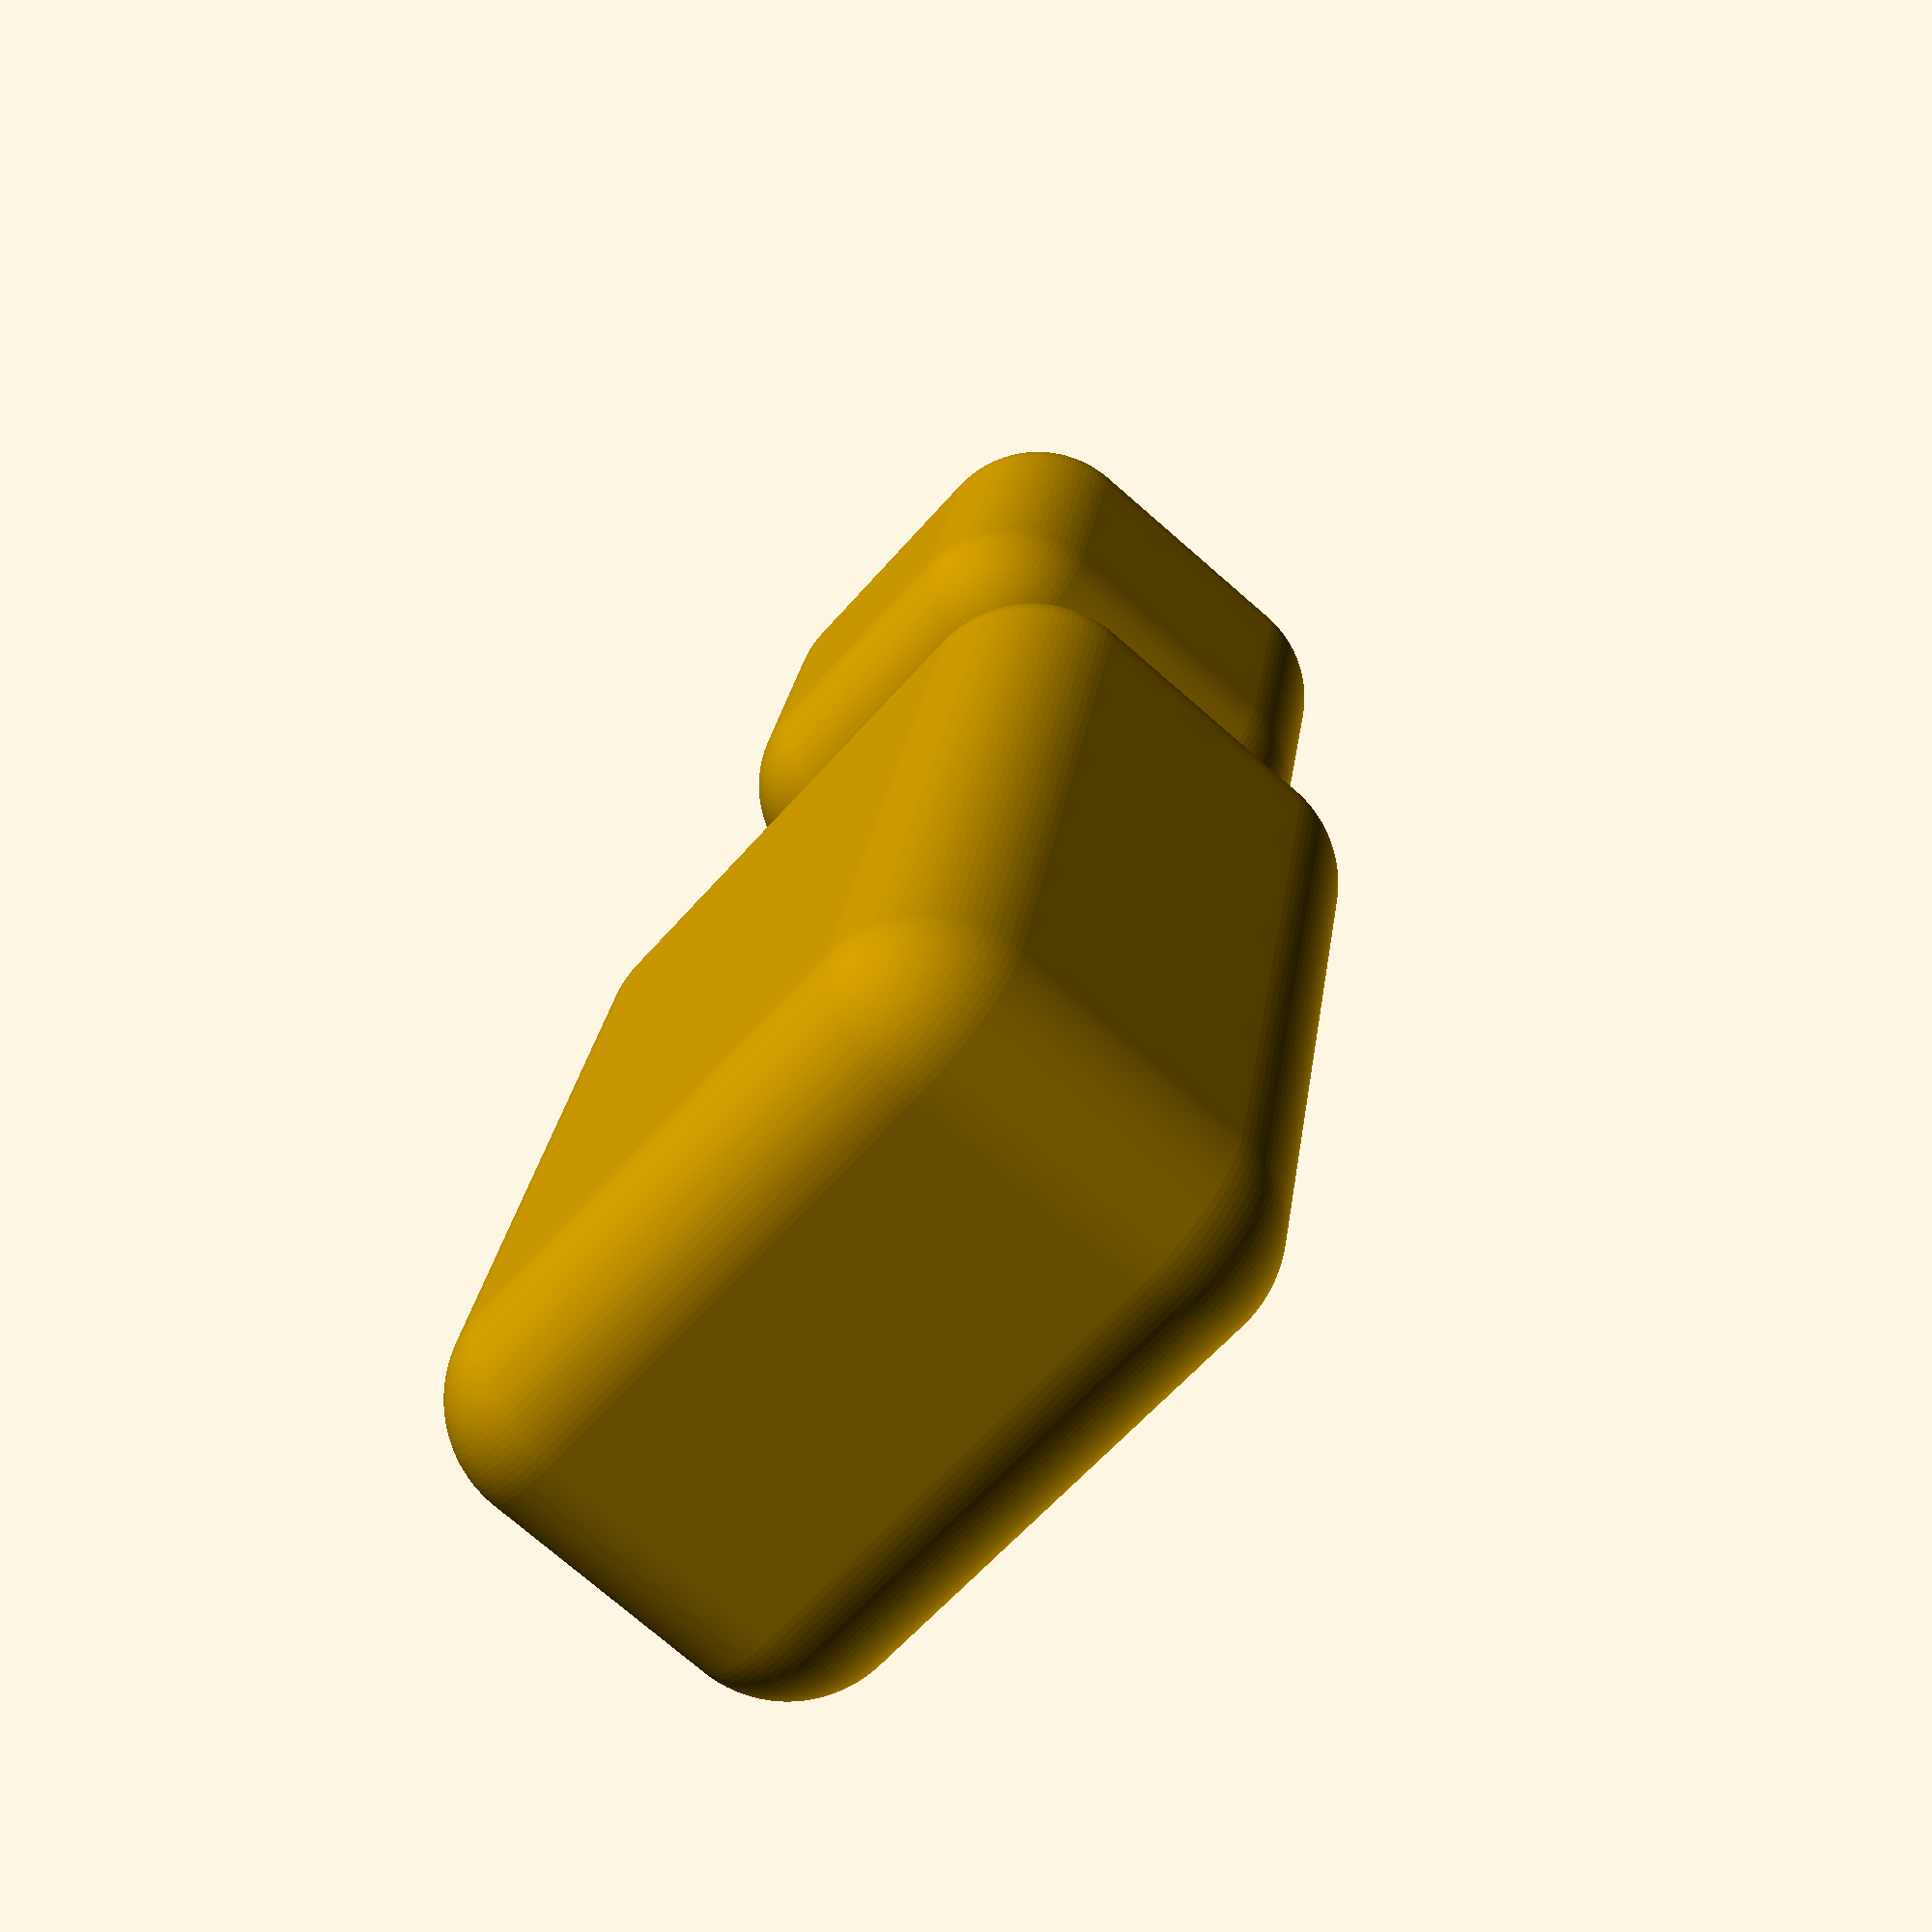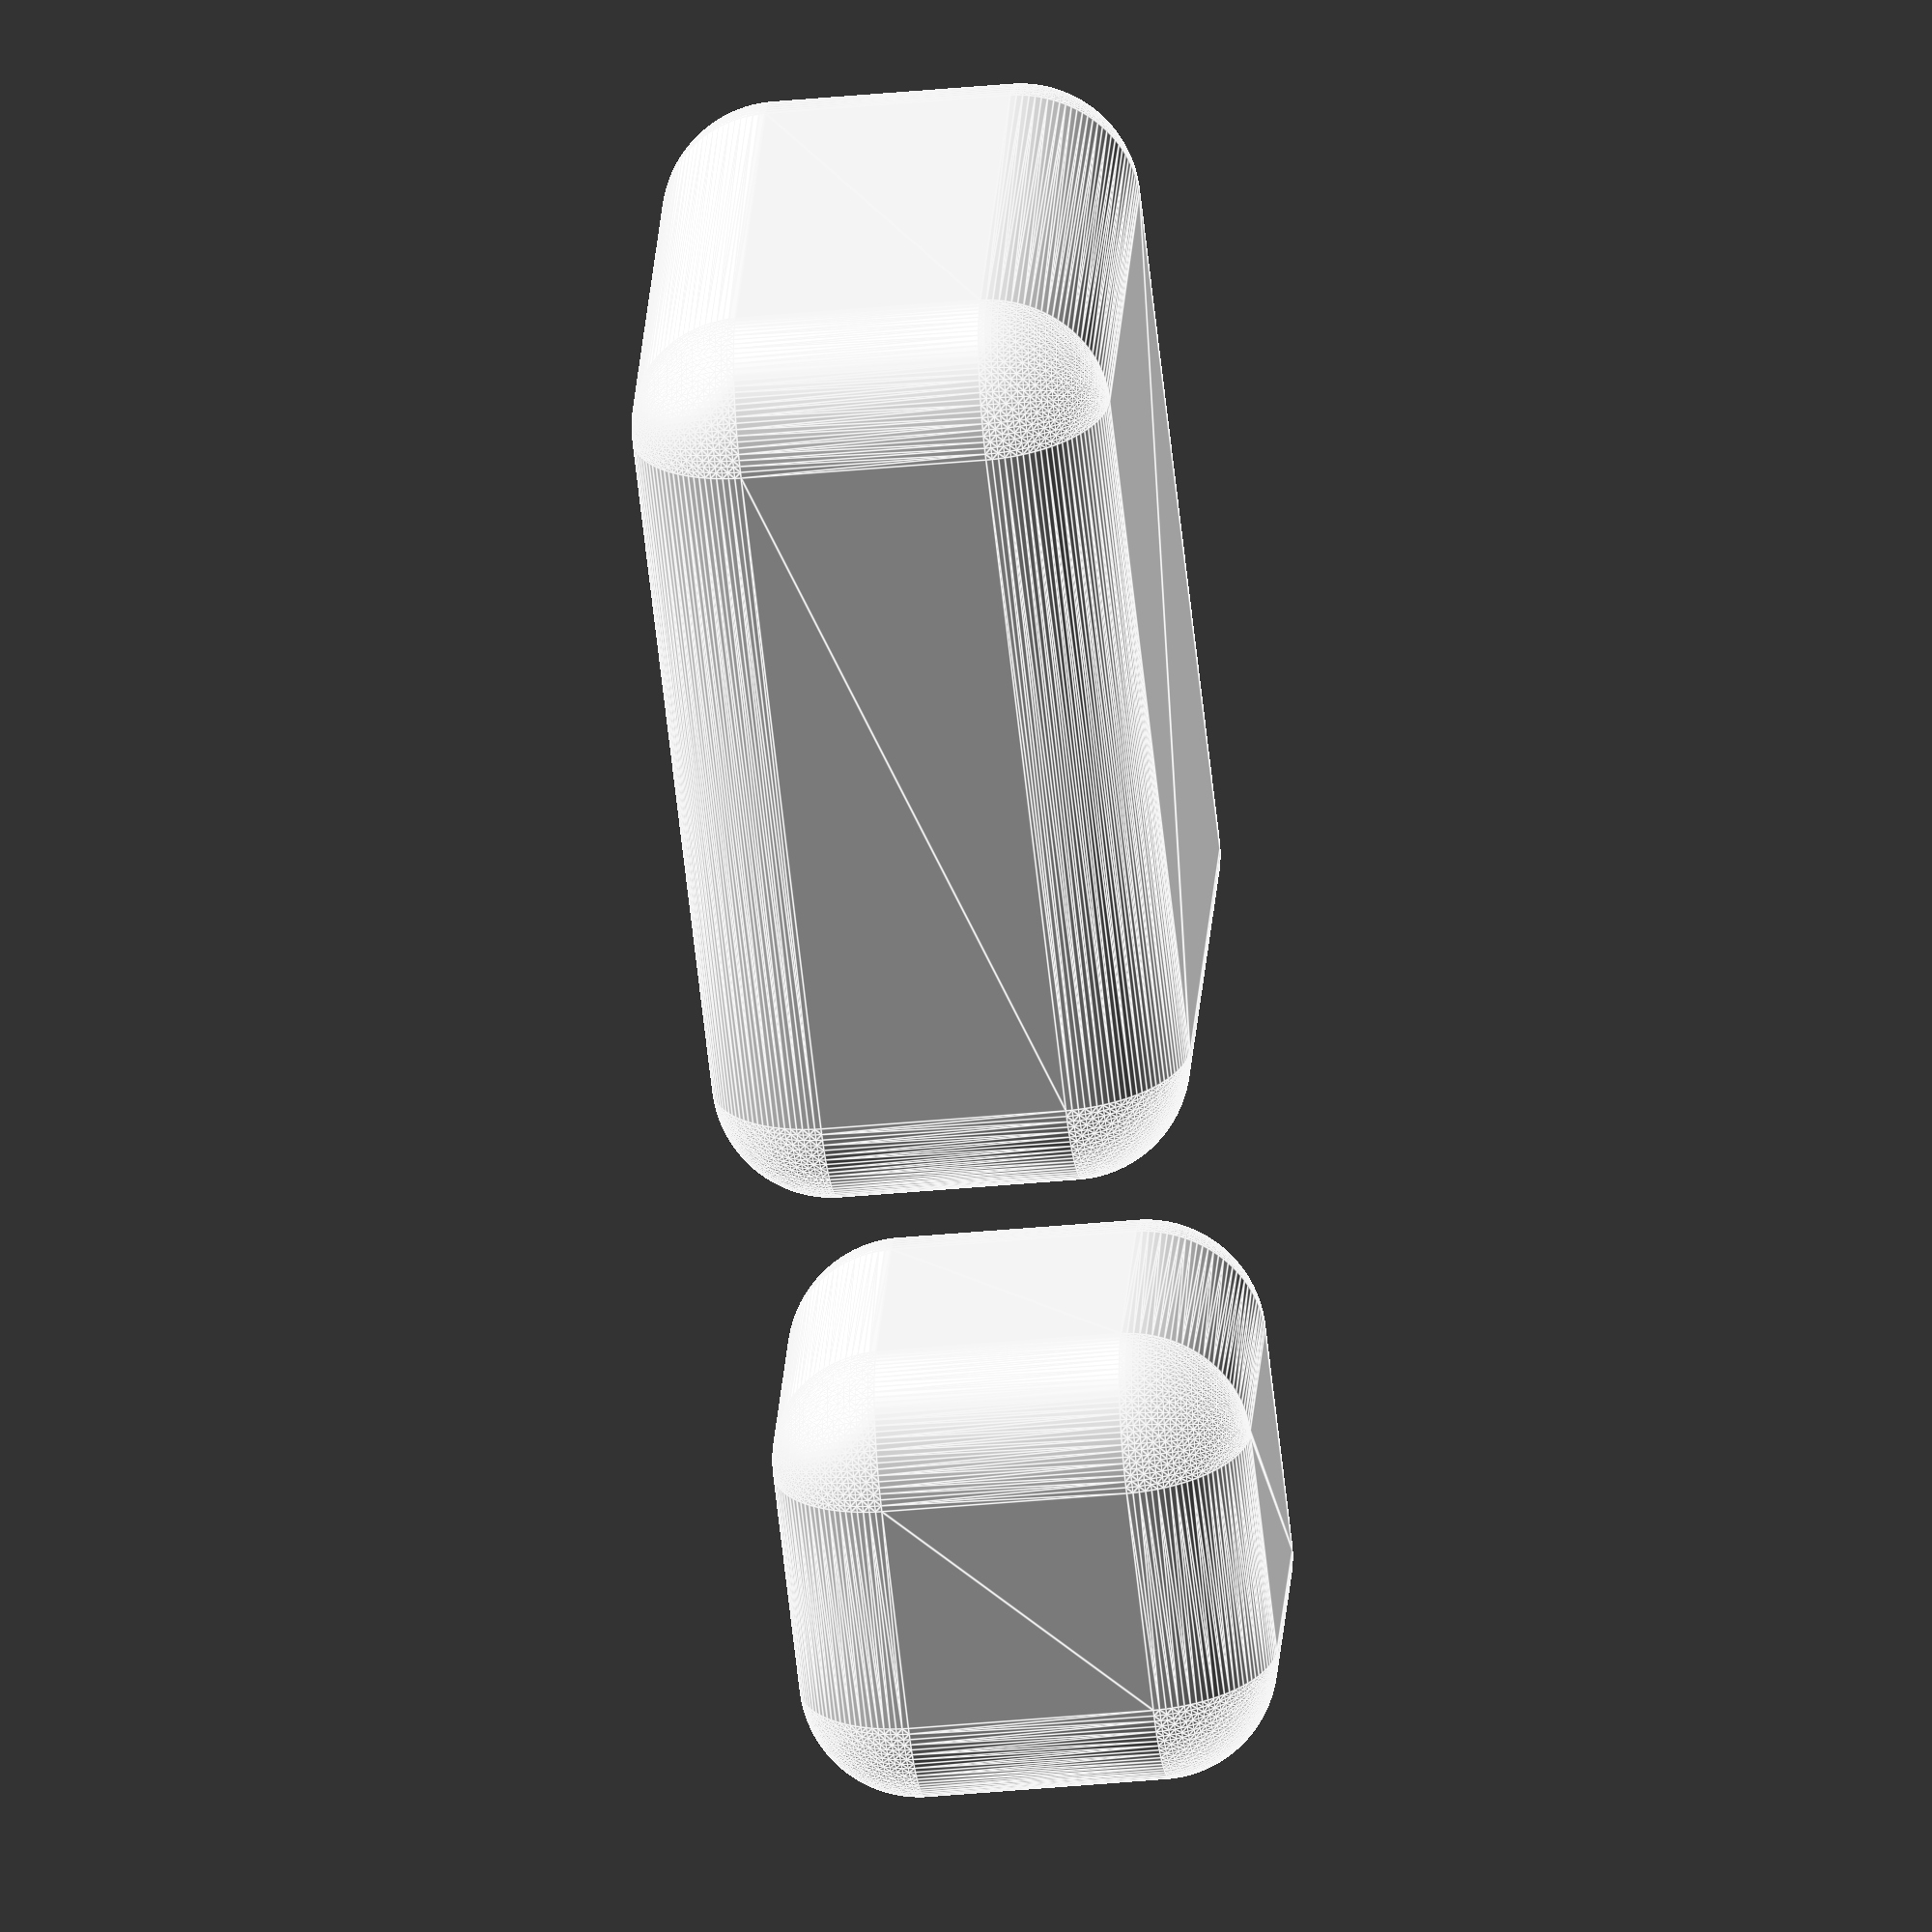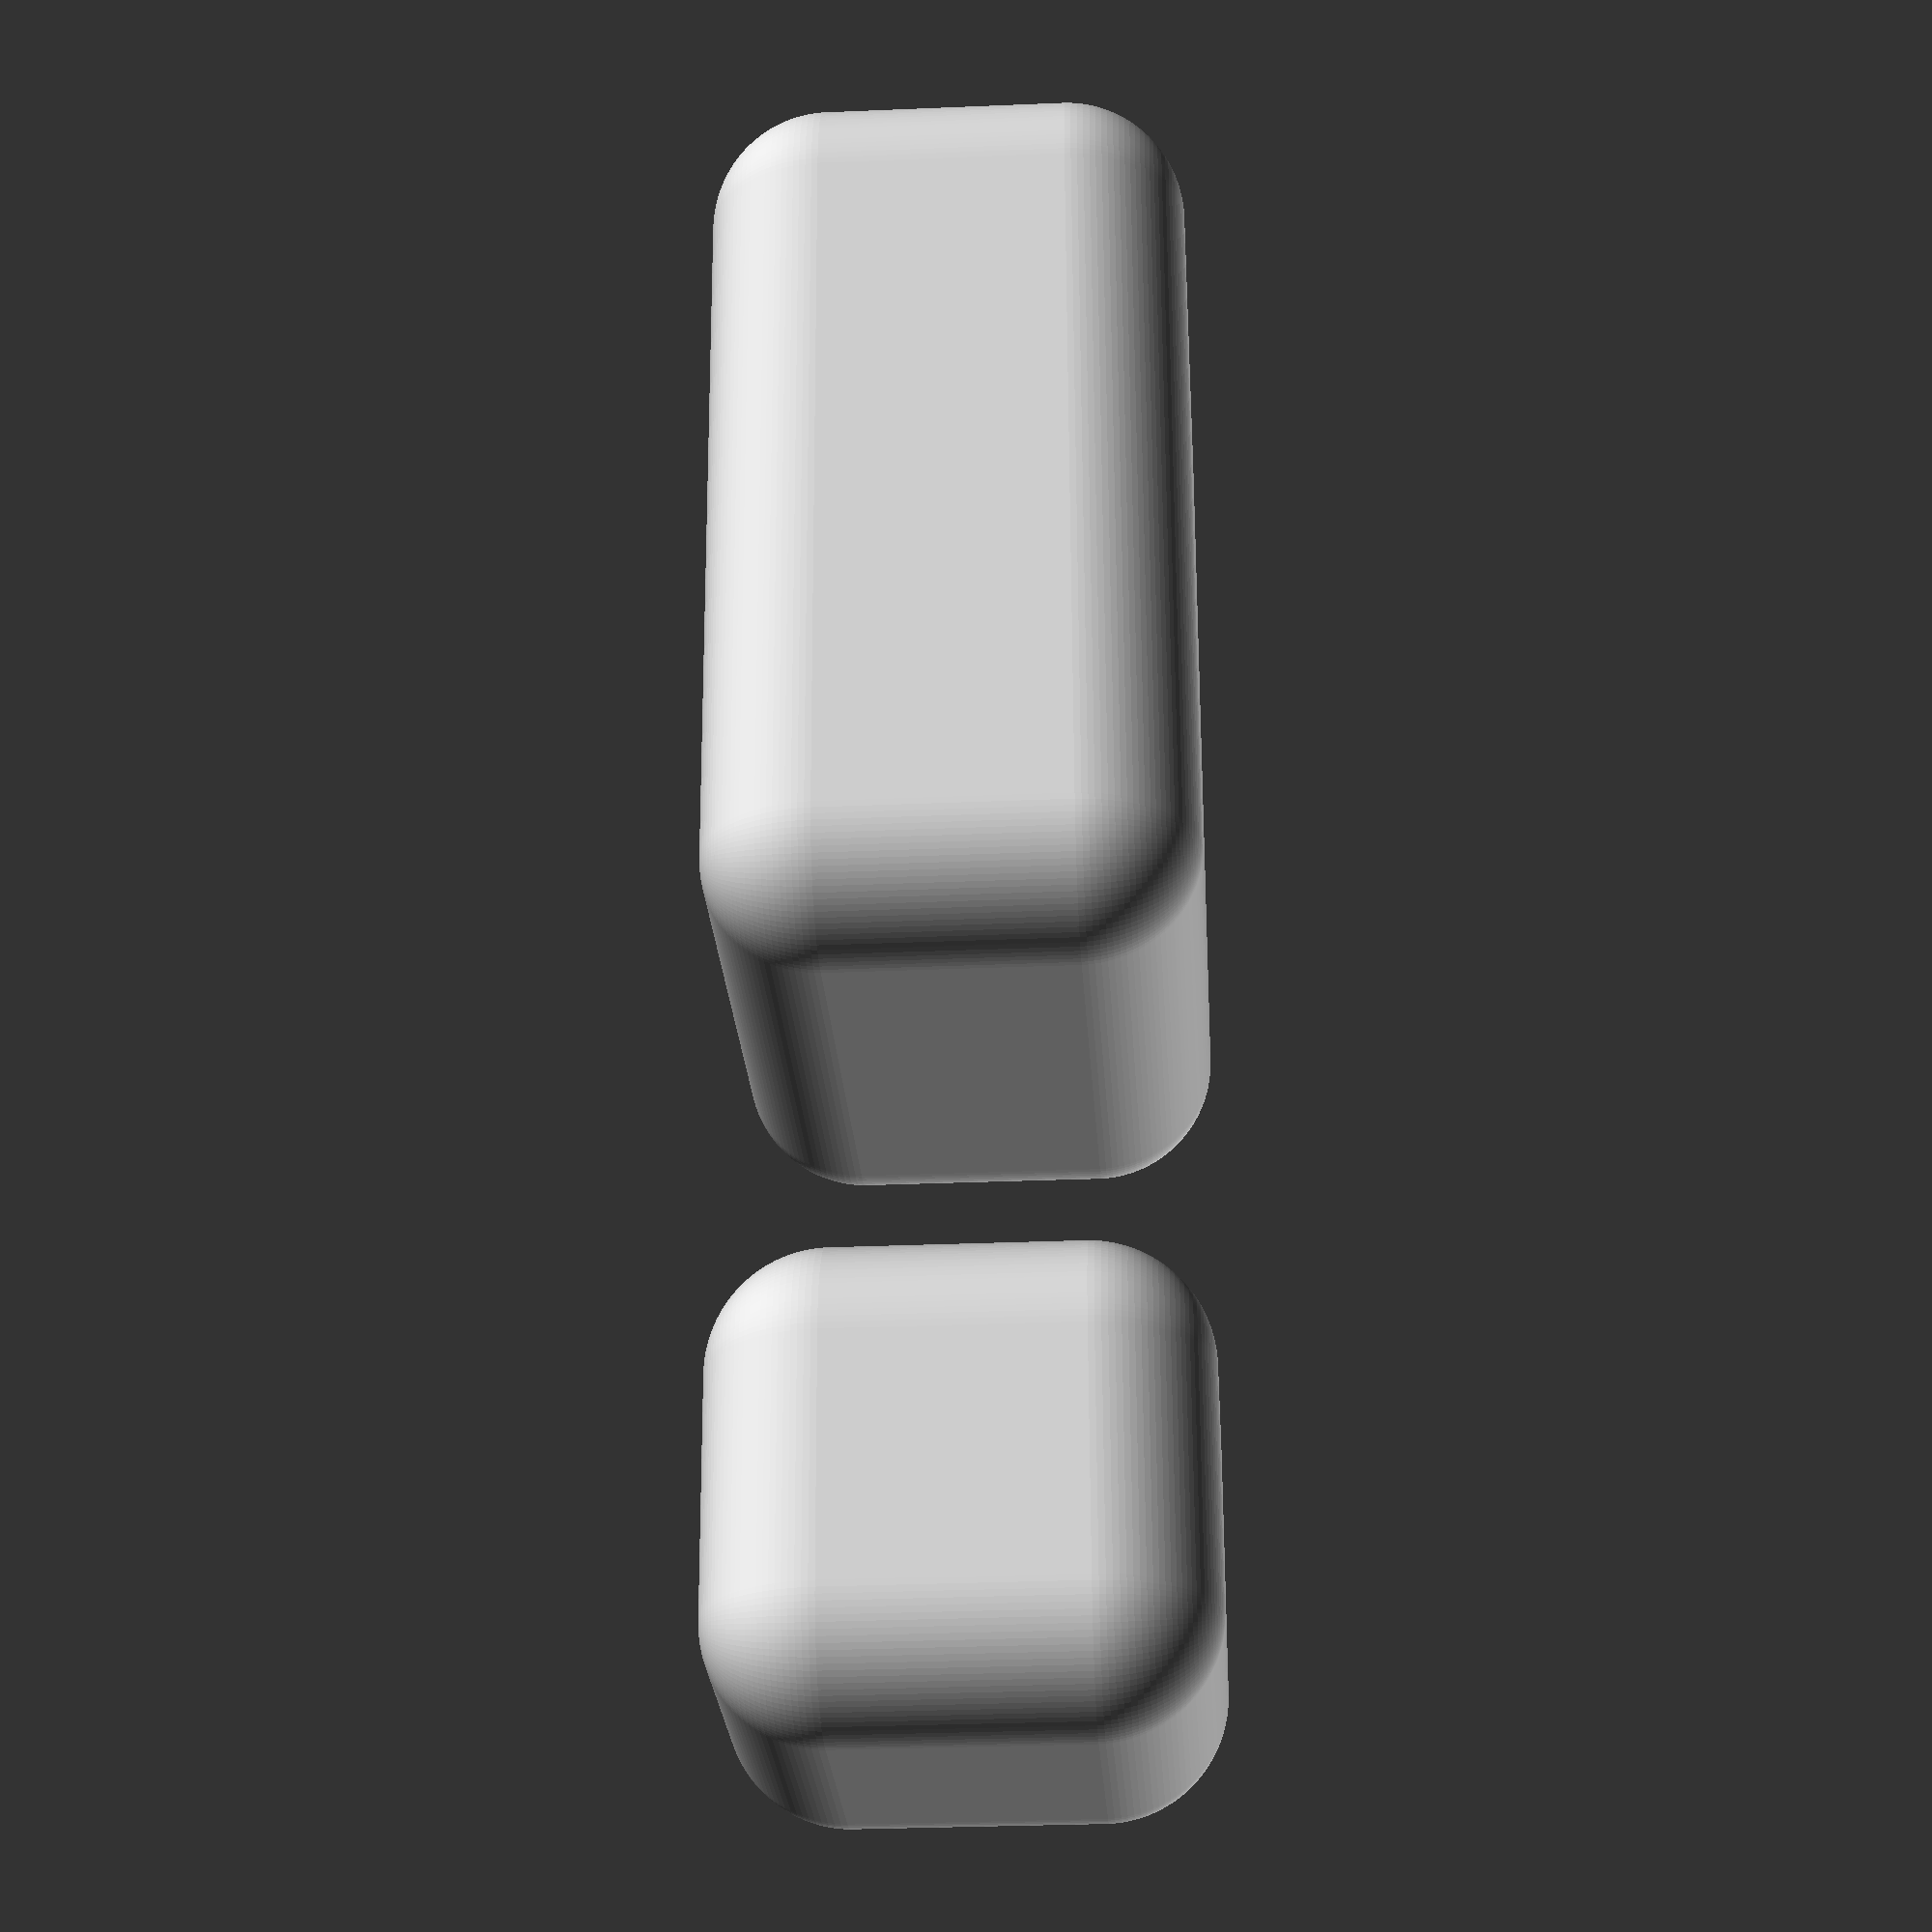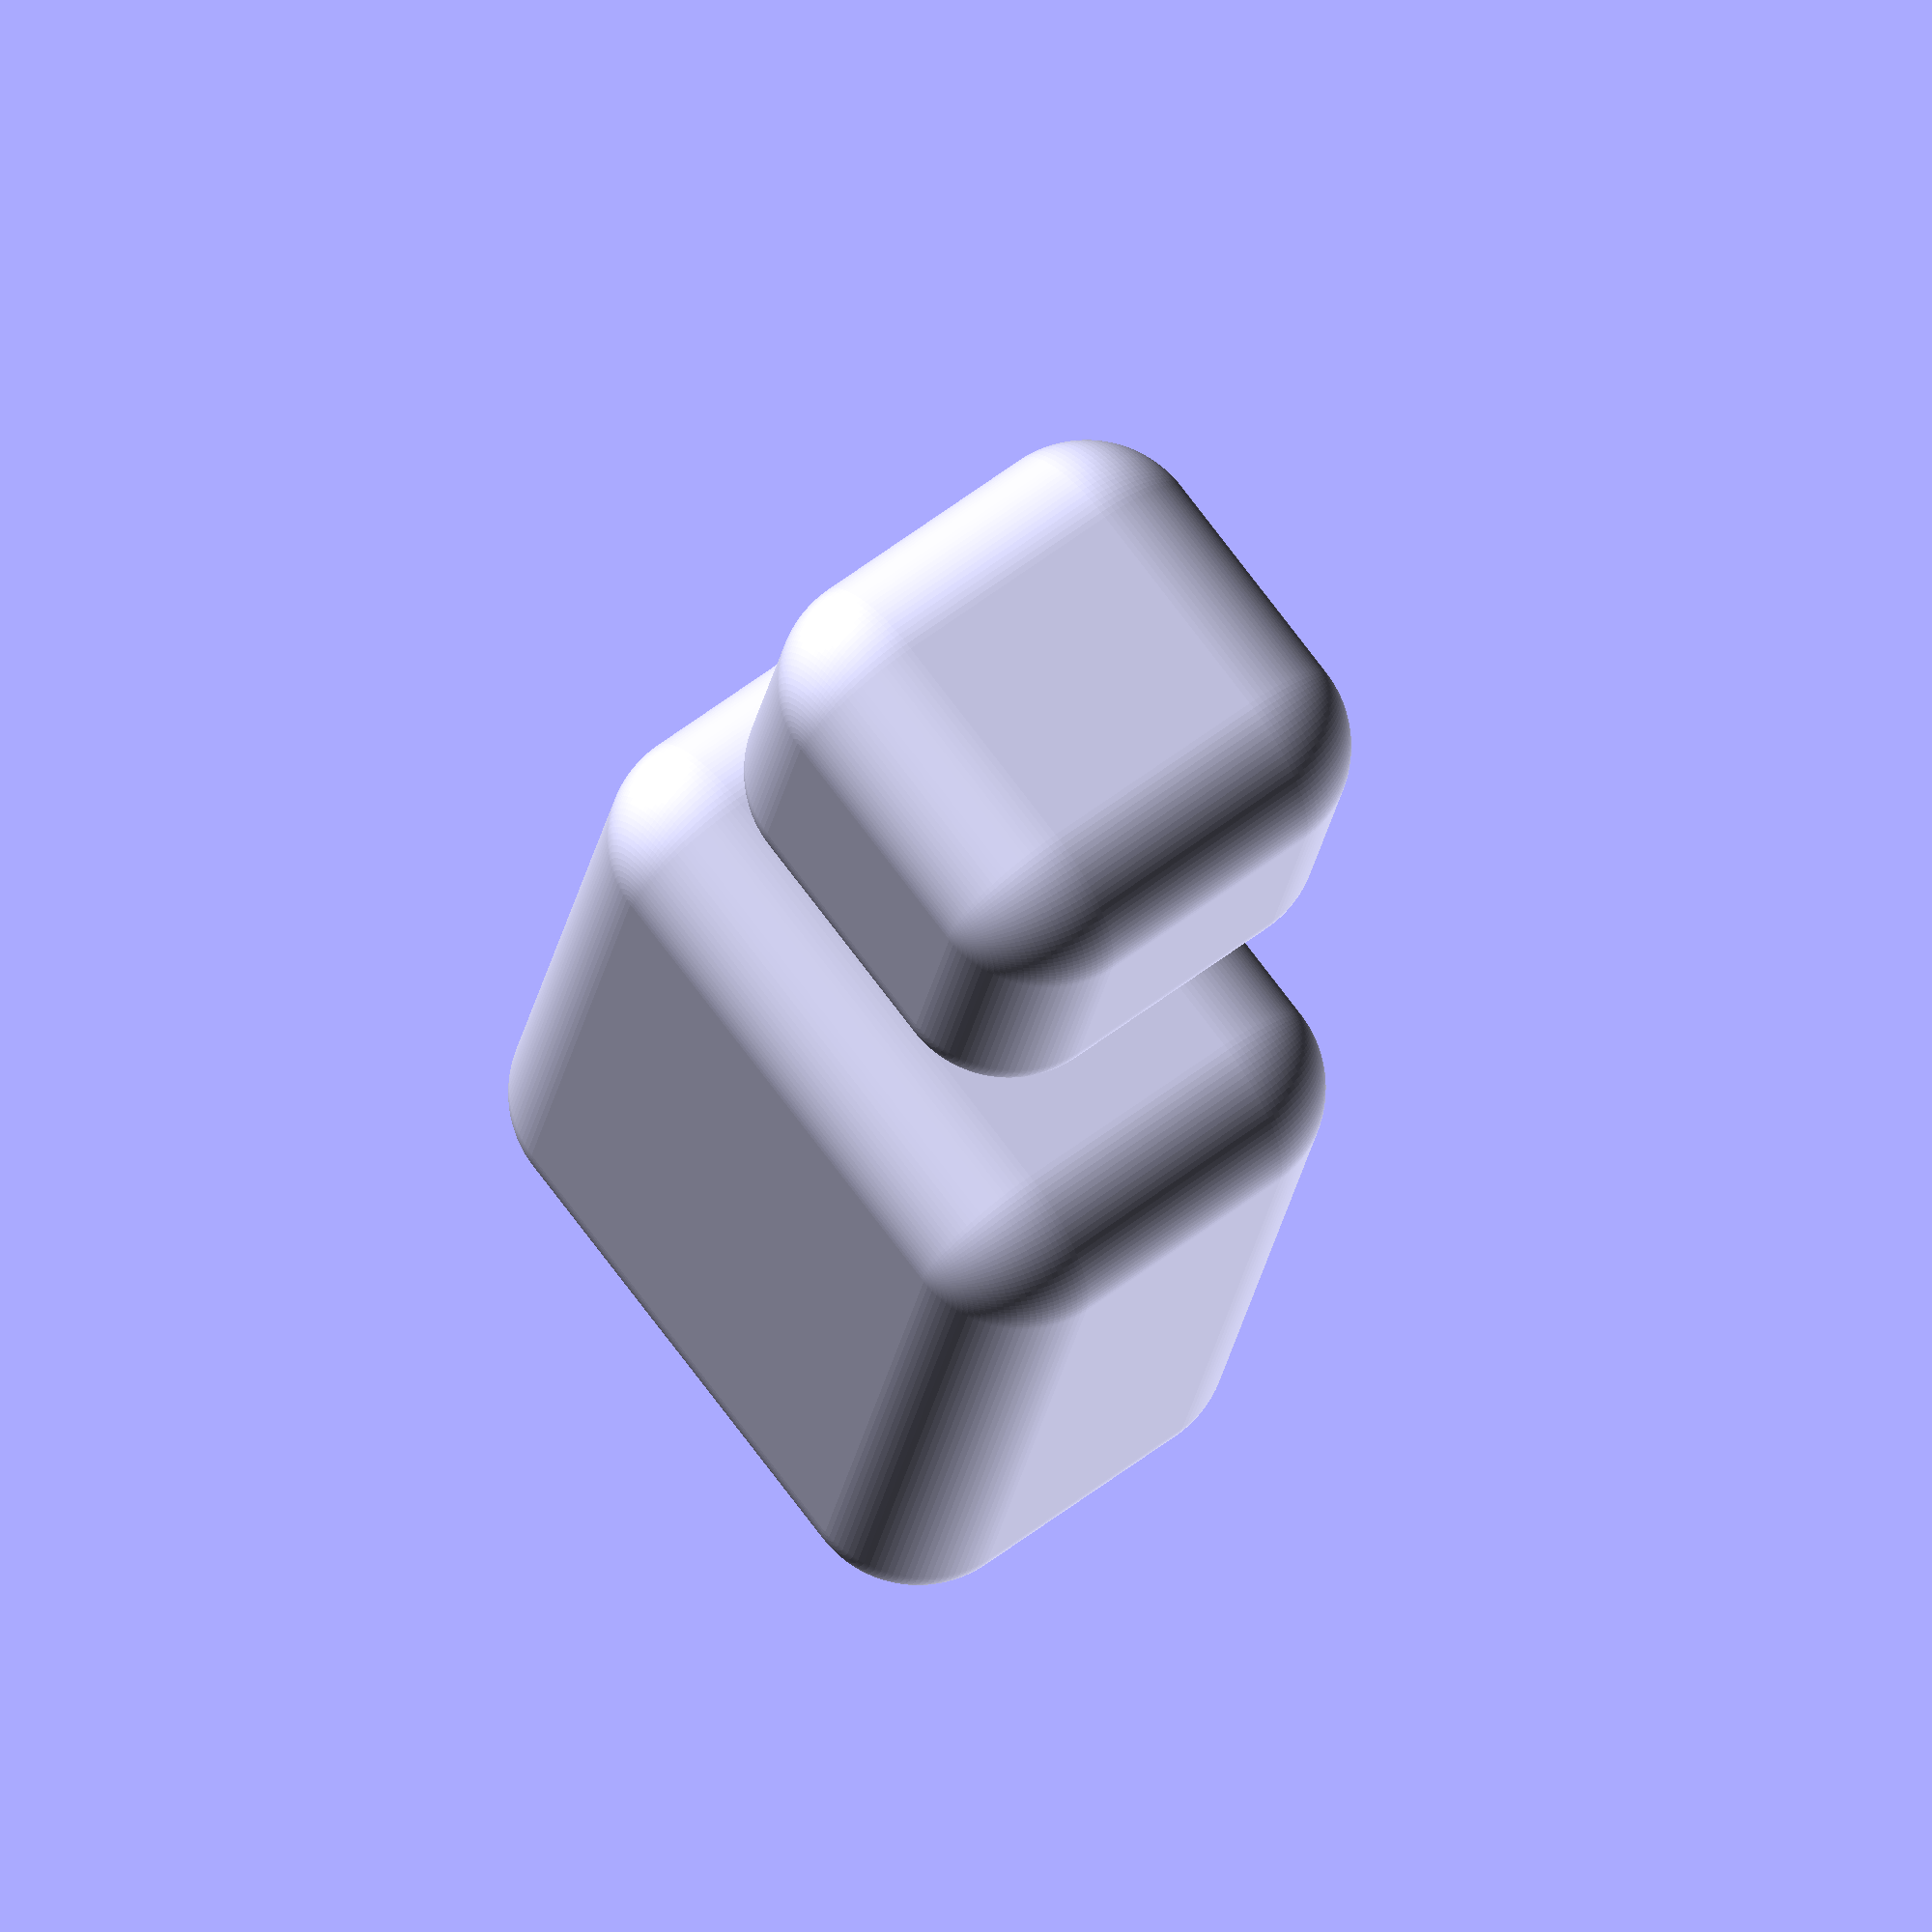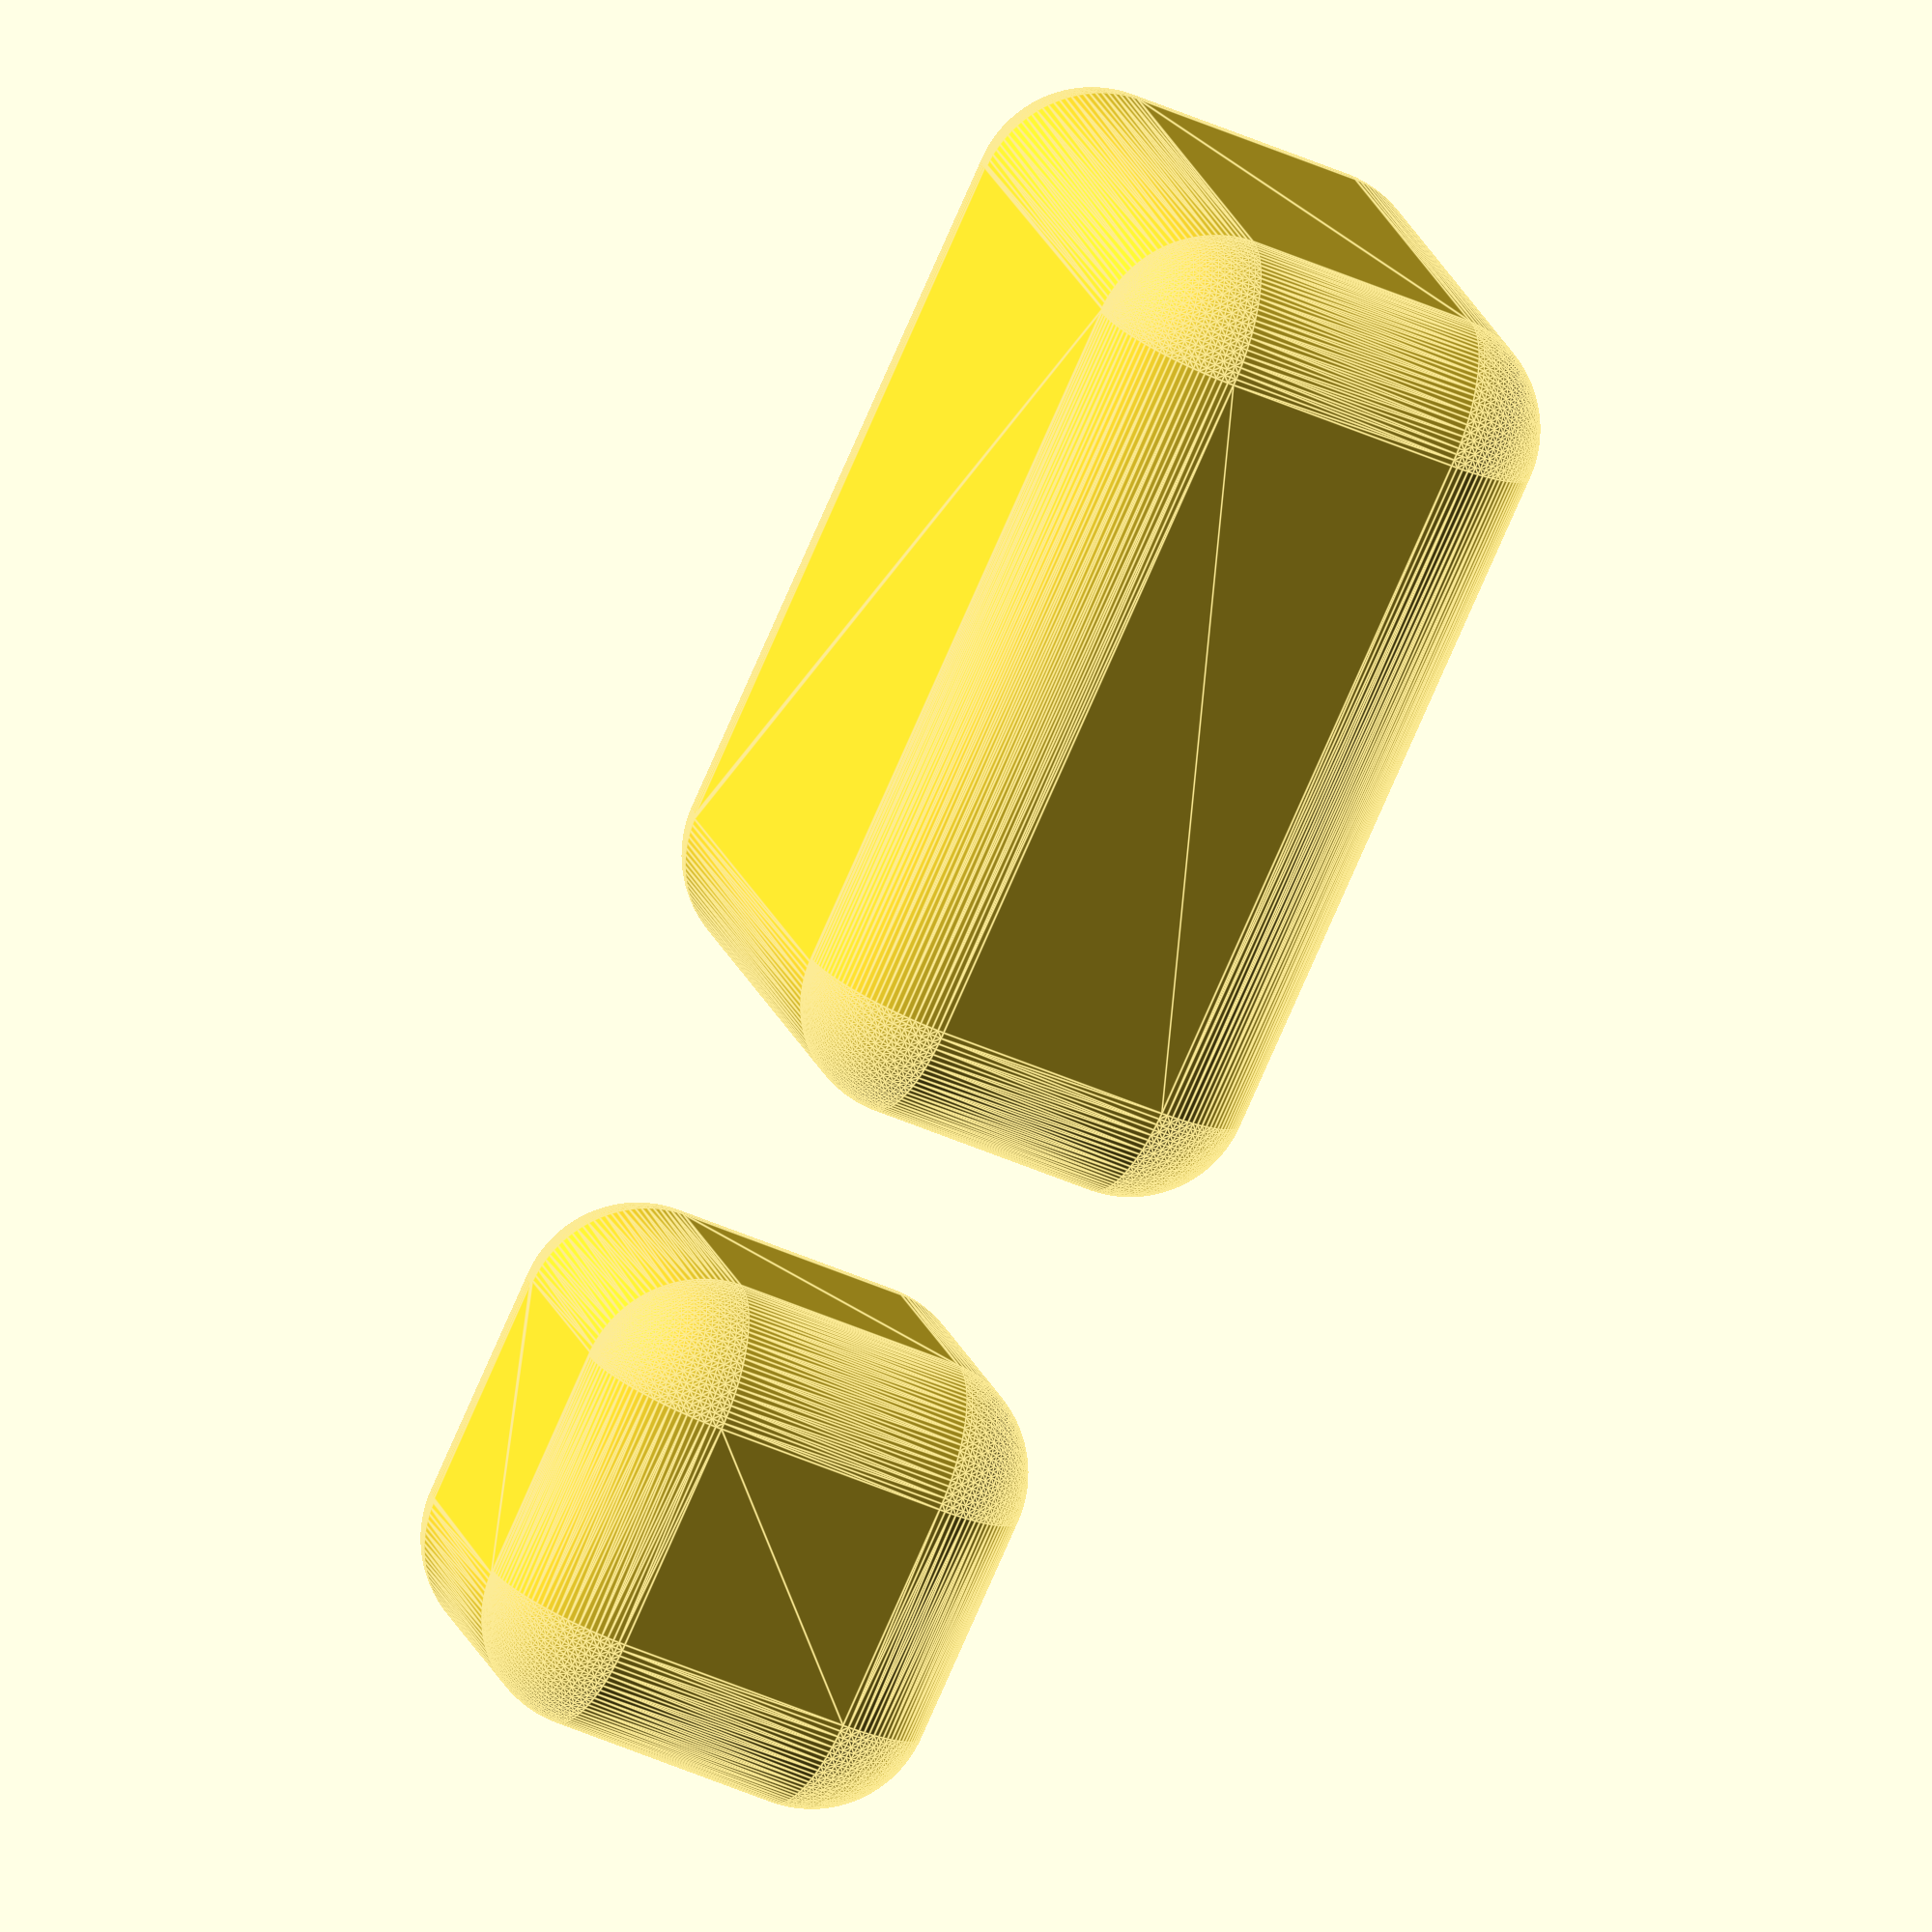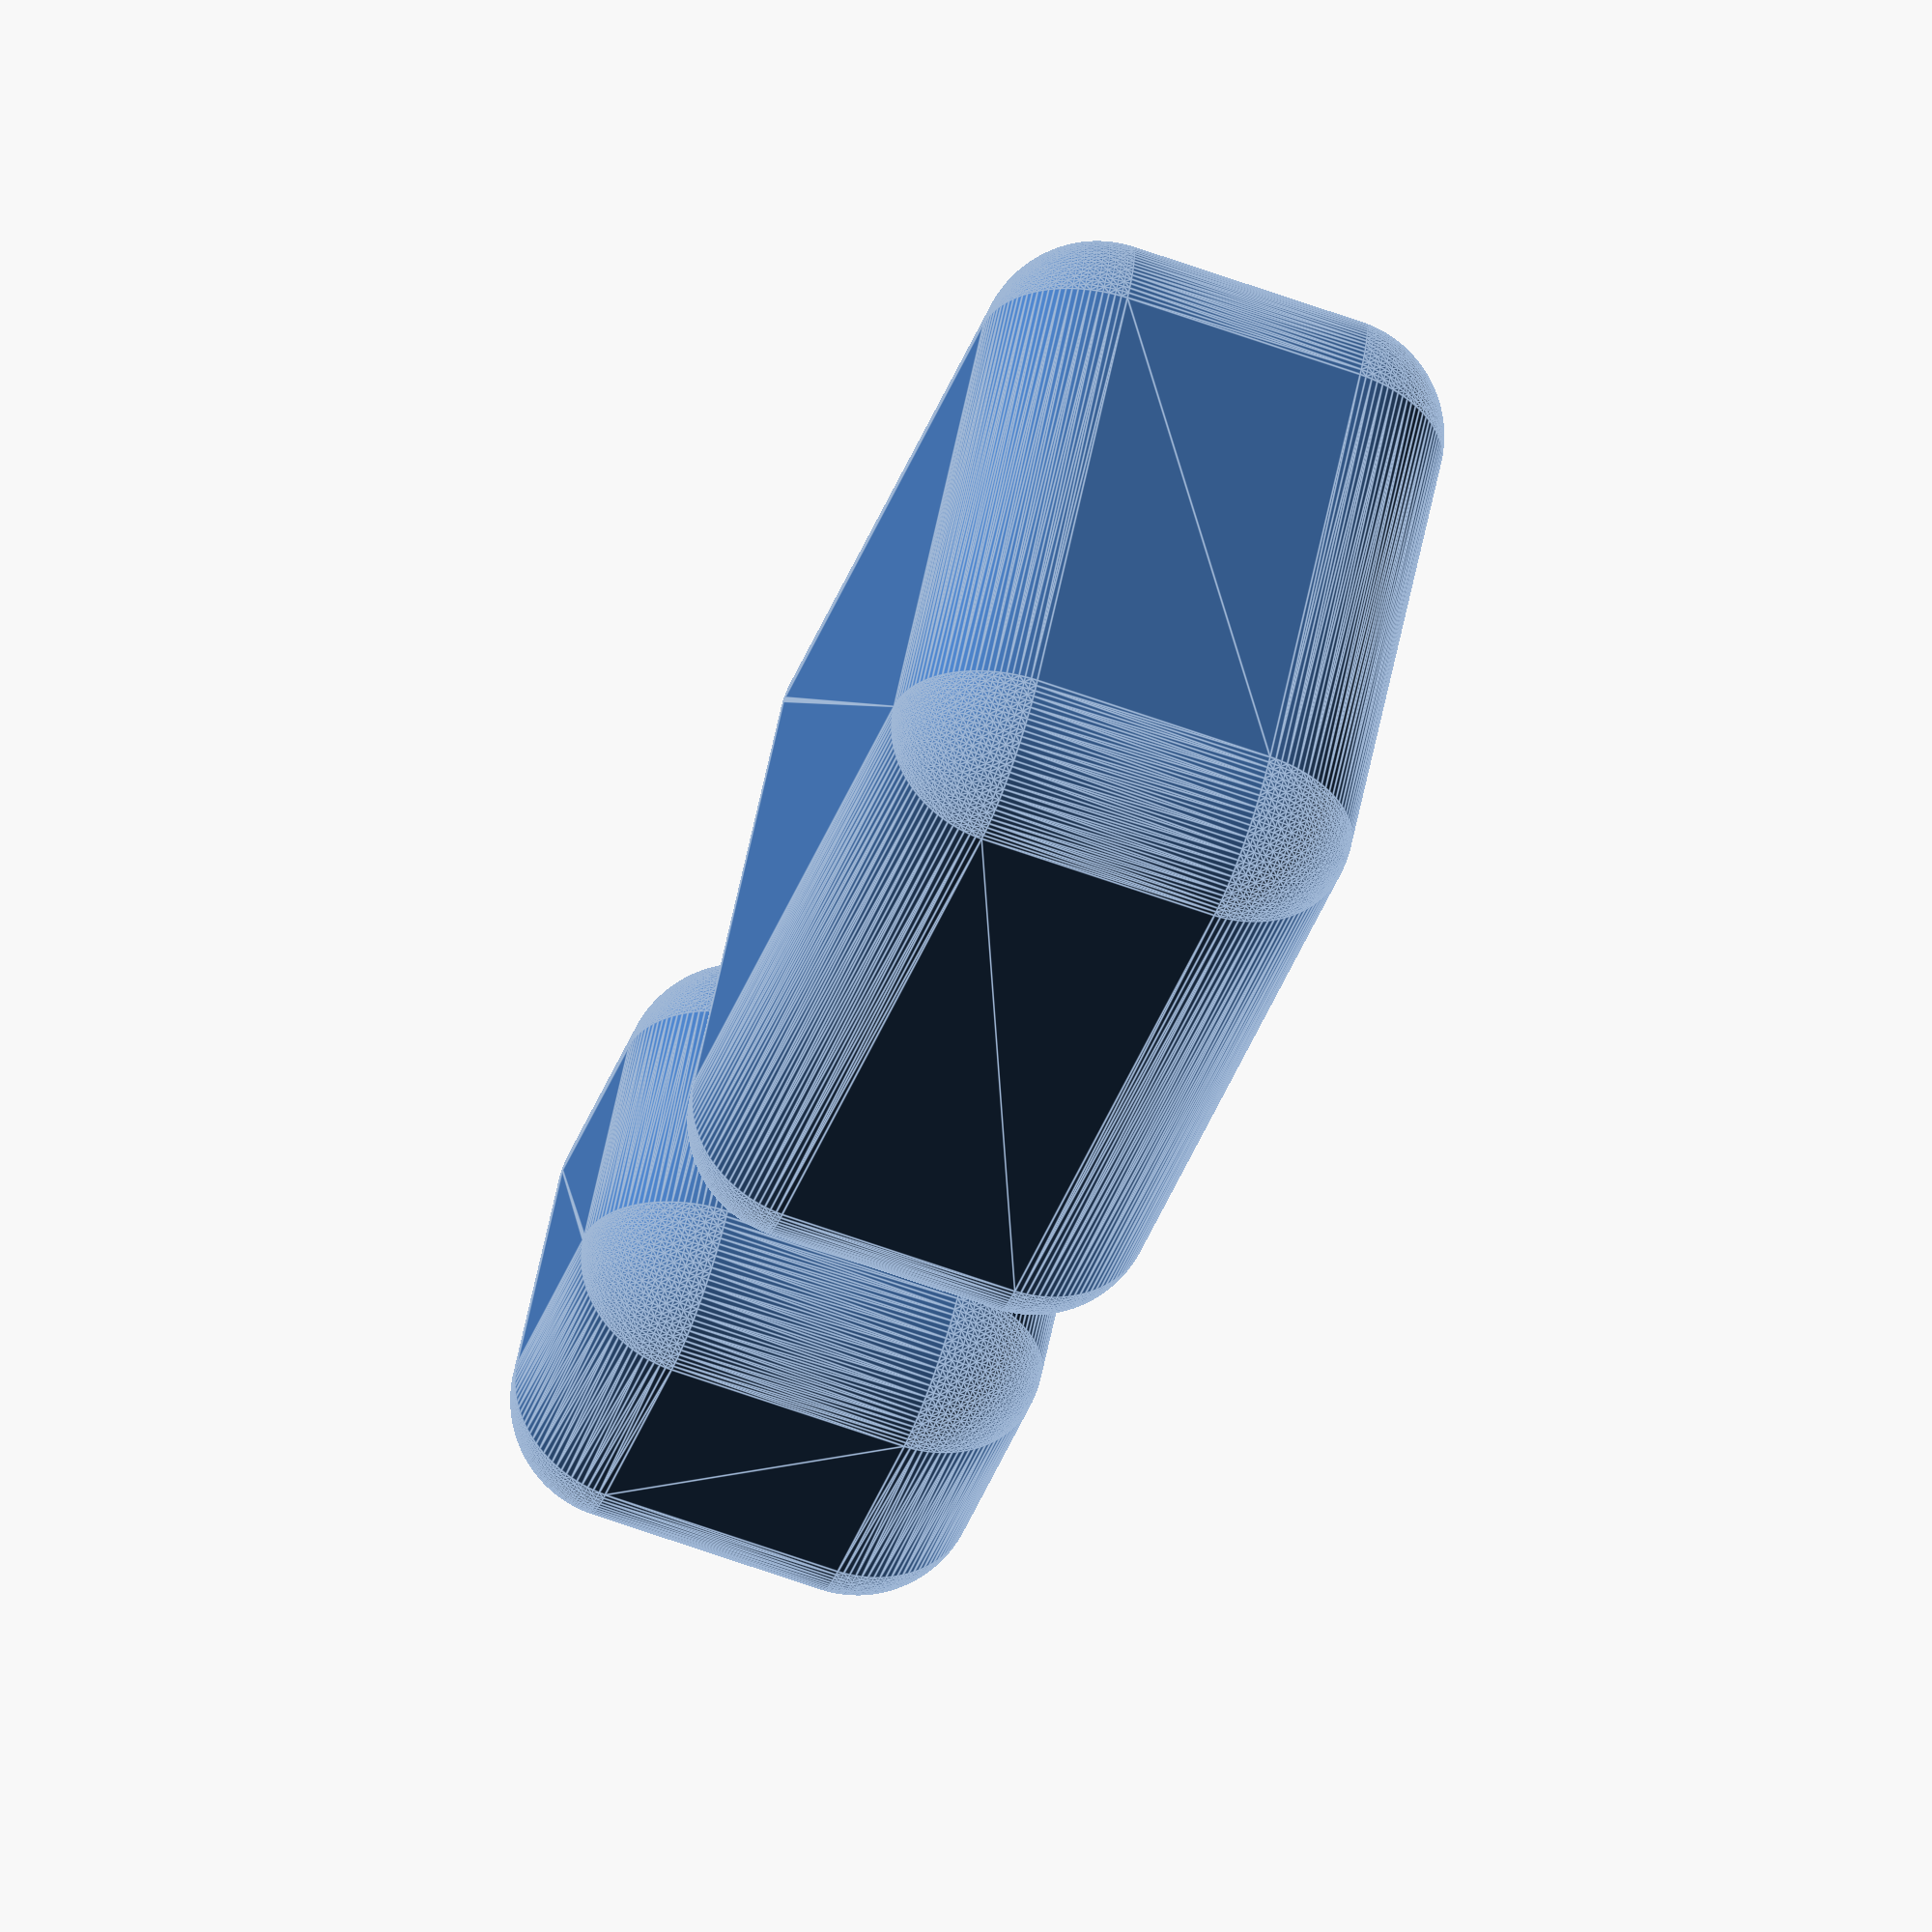
<openscad>
/* * * * * * * * * * * * * * * * * * * * * * * * * * * * * * * * * * * * *\
 * Copyright (C) Claus Schrammel <claus@f05fk.net>                       *
 *                                                                       *
 * This program is free software: you can redistribute it and/or modify  *
 * it under the terms of the GNU General Public License as published by  *
 * the Free Software Foundation, either version 3 of the License, or     *
 * (at your option) any later version.                                   *
 *                                                                       *
 * This program is distributed in the hope that it will be useful,       *
 * but WITHOUT ANY WARRANTY; without even the implied warranty of        *
 * MERCHANTABILITY or FITNESS FOR A PARTICULAR PURPOSE.  See the         *
 * GNU General Public License for more details.                          *
 *                                                                       *
 * You should have received a copy of the GNU General Public License     *
 * along with this program.  If not, see <http://www.gnu.org/licenses/>. *
 *                                                                       *
 * SPDX-License-Identifier: GPL-3.0-or-later                             *
\* * * * * * * * * * * * * * * * * * * * * * * * * * * * * * * * * * * * */
$fn = 120;

CubeRounded(size = [40, 30, 20], r = 5, center = true);
translate([40, 0, 0])
CubeRounded(size = 20, r = 5, center = true);

module CubeRounded(size, r, center = false) {
    size = is_num(size) ? [size, size, size] : size;
    a = (center == true ? -size / 2 : [0, 0, 0]) + [r, r, r];
    b = (center == true ?  size / 2 :      size) - [r, r, r];
    hull() {
        translate([a.x, a.y, a.z]) sphere(r = r);
        translate([a.x, a.y, b.z]) sphere(r = r);
        translate([a.x, b.y, b.z]) sphere(r = r);
        translate([a.x, b.y, a.z]) sphere(r = r);
        translate([b.x, b.y, a.z]) sphere(r = r);
        translate([b.x, b.y, b.z]) sphere(r = r);
        translate([b.x, a.y, b.z]) sphere(r = r);
        translate([b.x, a.y, a.z]) sphere(r = r);
    }
}

</openscad>
<views>
elev=253.8 azim=101.3 roll=131.2 proj=p view=solid
elev=35.5 azim=29.4 roll=277.3 proj=o view=edges
elev=210.1 azim=274.1 roll=86.5 proj=p view=wireframe
elev=120.4 azim=102.7 roll=128.1 proj=o view=wireframe
elev=44.3 azim=30.9 roll=242.1 proj=o view=edges
elev=68.5 azim=325.9 roll=250.5 proj=o view=edges
</views>
